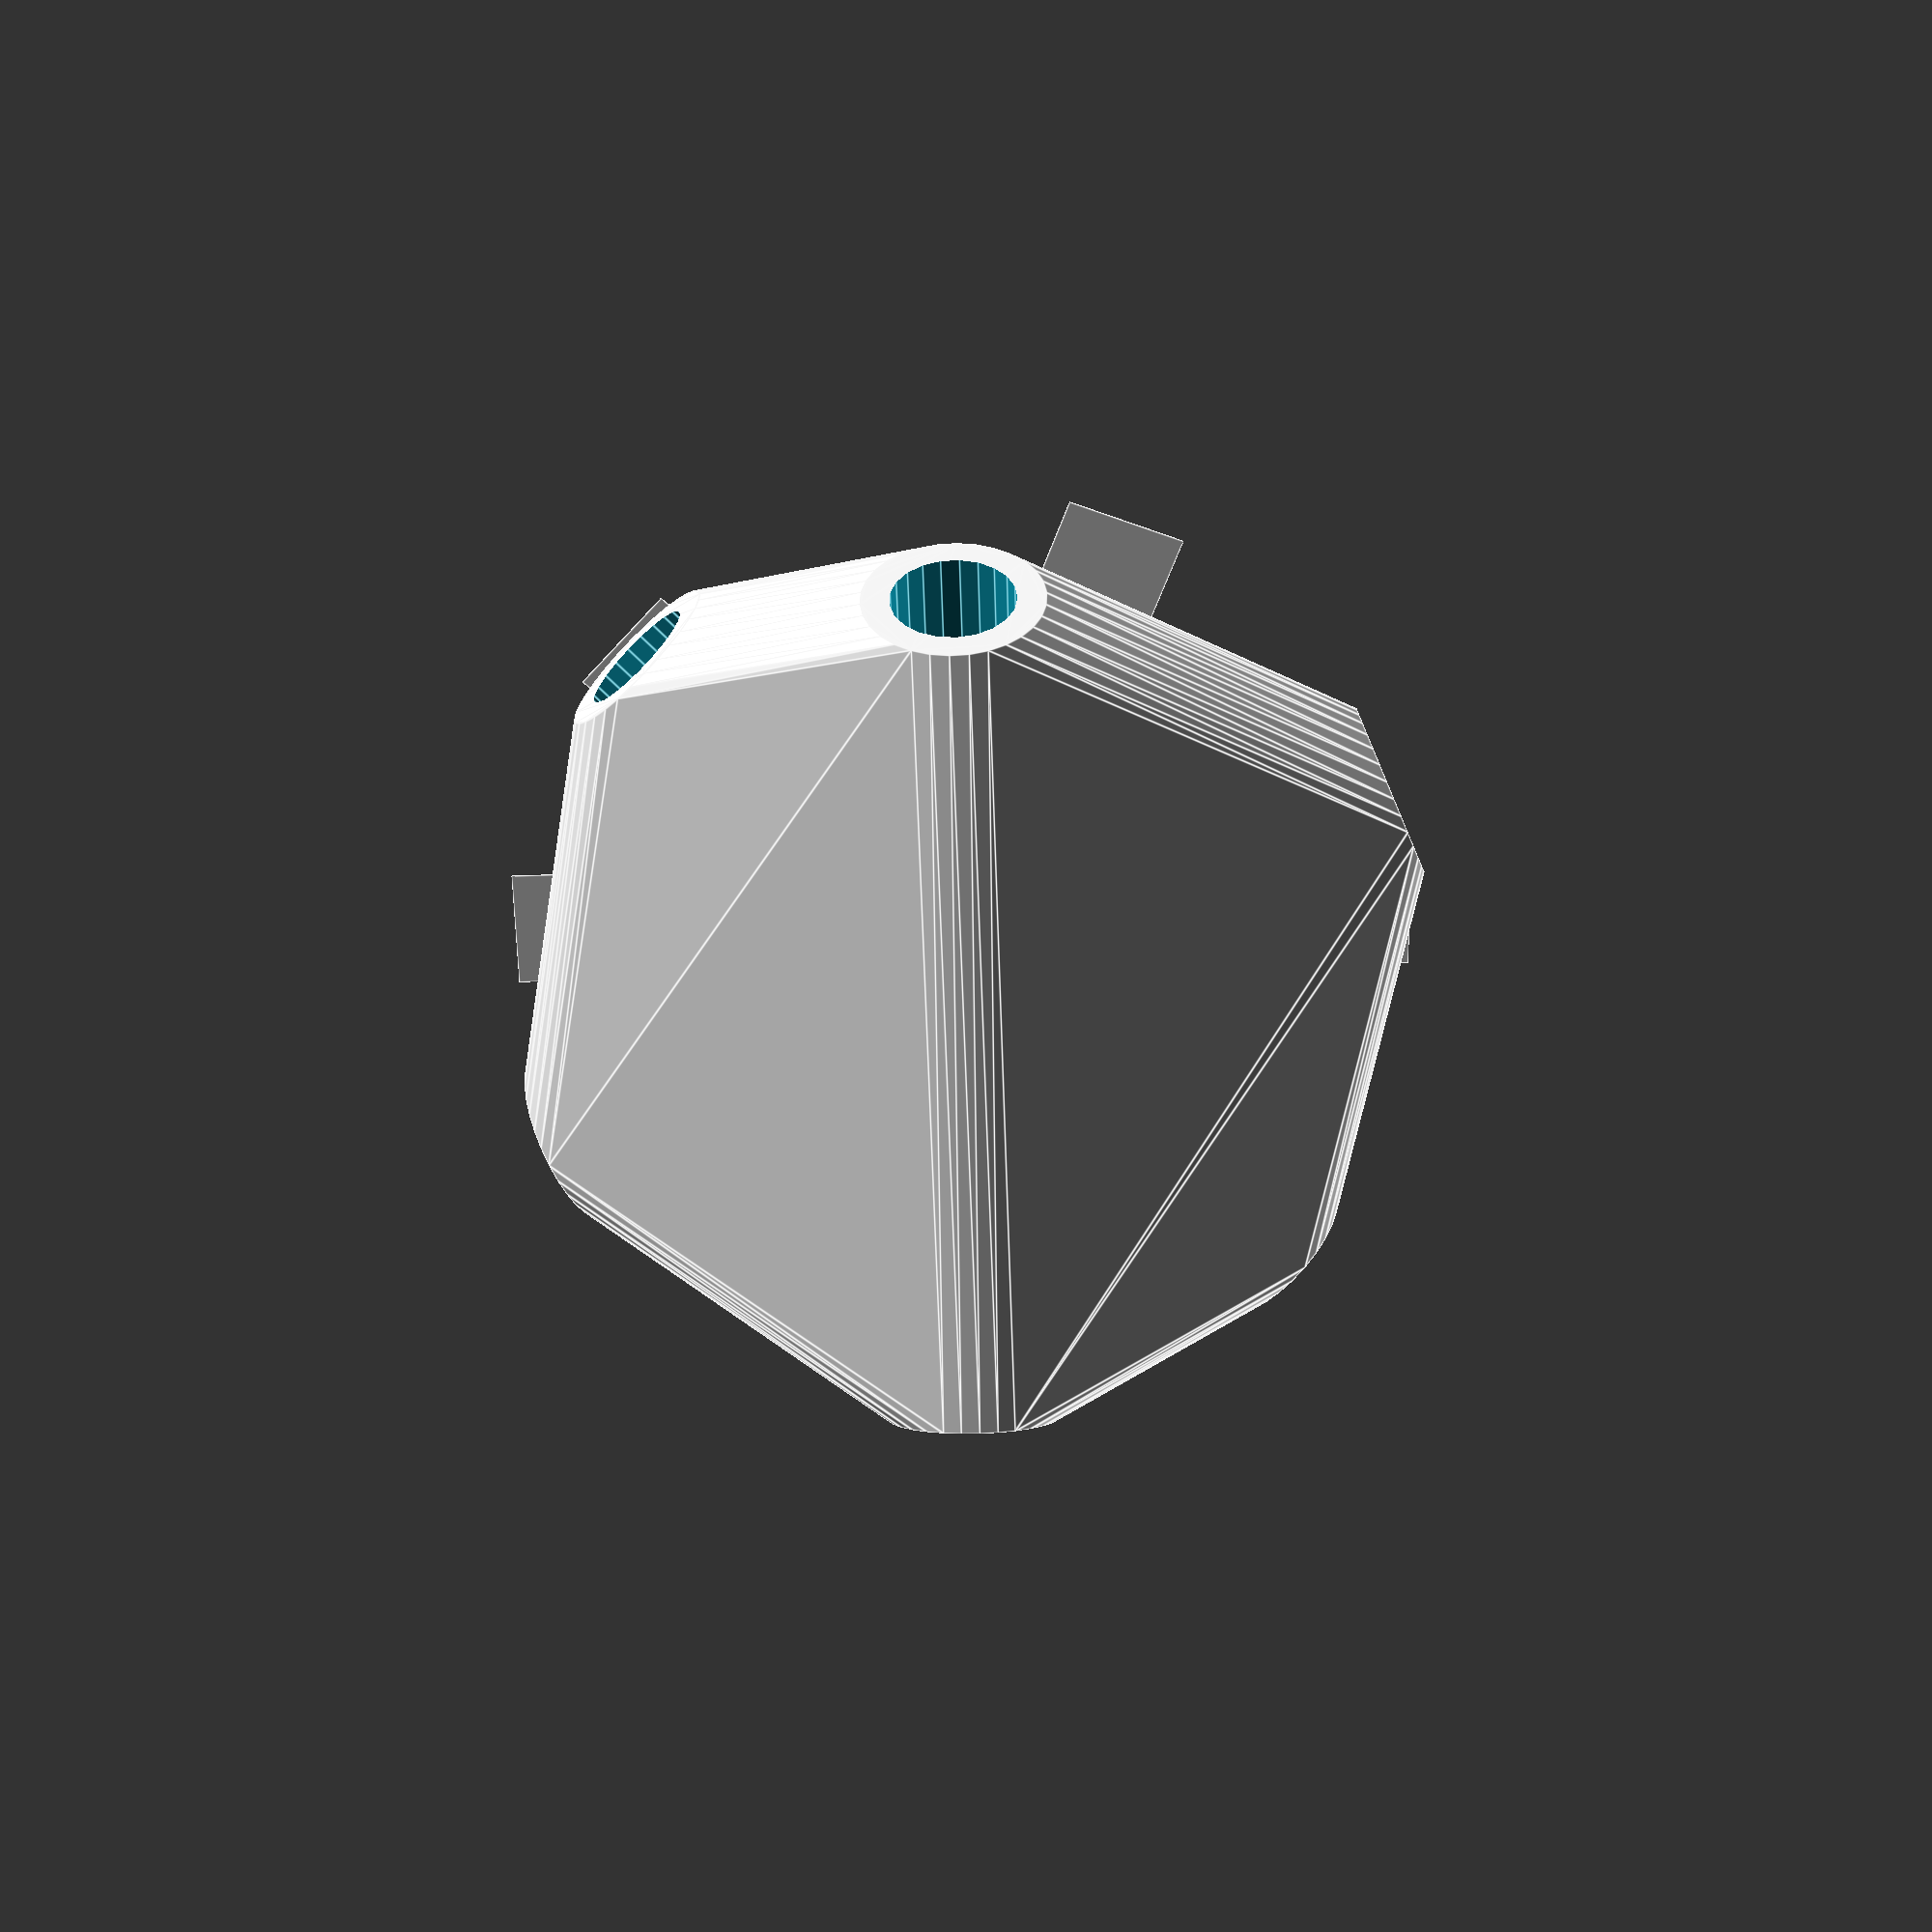
<openscad>


difference() {
	union() {
		intersection() {
			hull() {
				rotate(a = 93.7215528128, v = [0.0257895053, 0.9975579650, -0.0000010233]) {
					cylinder(h = 50, r = 9.6000000000);
				}
				rotate(a = 90.0017146118, v = [-0.0326368626, -0.9994672753, 0.0000010321]) {
					cylinder(h = 50, r = 9.6000000000);
				}
				rotate(a = 93.7215340321, v = [-0.9431453752, 0.3259813429, 0.0000006172]) {
					cylinder(h = 50, r = 9.6000000000);
				}
				rotate(a = 69.2408019277, v = [-0.6656347391, -0.6567357615, 0.0000013224]) {
					cylinder(h = 50, r = 9.6000000000);
				}
				rotate(a = 75.4795574301, v = [0.6738328214, 0.6950439524, -0.0000013689]) {
					cylinder(h = 50, r = 9.6000000000);
				}
				rotate(a = 93.7216970818, v = [0.9155613246, -0.3969056902, -0.0000005187]) {
					cylinder(h = 50, r = 9.6000000000);
				}
			}
			sphere(r = 60);
		}
		translate(v = [0, 0, -12.7955060914]) {
			union() {
				rotate(a = -178.5190789795, v = [0, 0, 1]) {
					translate(v = [0, -6.6000000000, 0]) {
						cube(size = [50, 13.2000000000, 0.1000000000]);
					}
				}
				rotate(a = 1.8702866124, v = [0, 0, 1]) {
					translate(v = [0, -6.6000000000, 0]) {
						cube(size = [50, 13.2000000000, 0.1000000000]);
					}
				}
				rotate(a = 109.0667916445, v = [0, 0, 1]) {
					translate(v = [0, -6.6000000000, 0]) {
						cube(size = [50, 13.2000000000, 0.1000000000]);
					}
				}
				rotate(a = 45.3856005345, v = [0, 0, 1]) {
					translate(v = [0, -6.6000000000, 0]) {
						cube(size = [50, 13.2000000000, 0.1000000000]);
					}
				}
				rotate(a = -135.8877641739, v = [0, 0, 1]) {
					translate(v = [0, -6.6000000000, 0]) {
						cube(size = [50, 13.2000000000, 0.1000000000]);
					}
				}
				rotate(a = -66.5627468994, v = [0, 0, 1]) {
					translate(v = [0, -6.6000000000, 0]) {
						cube(size = [50, 13.2000000000, 0.1000000000]);
					}
				}
			}
		}
	}
	union() {
		rotate(a = 93.7215528128, v = [0.0257895053, 0.9975579650, -0.0000010233]) {
			translate(v = [0, 0, 25]) {
				cylinder(h = 100, r = 6.6000000000);
			}
		}
		rotate(a = 90.0017146118, v = [-0.0326368626, -0.9994672753, 0.0000010321]) {
			translate(v = [0, 0, 25]) {
				cylinder(h = 100, r = 6.6000000000);
			}
		}
		rotate(a = 93.7215340321, v = [-0.9431453752, 0.3259813429, 0.0000006172]) {
			translate(v = [0, 0, 25]) {
				cylinder(h = 100, r = 6.6000000000);
			}
		}
		rotate(a = 69.2408019277, v = [-0.6656347391, -0.6567357615, 0.0000013224]) {
			translate(v = [0, 0, 25]) {
				cylinder(h = 100, r = 6.6000000000);
			}
		}
		rotate(a = 75.4795574301, v = [0.6738328214, 0.6950439524, -0.0000013689]) {
			translate(v = [0, 0, 25]) {
				cylinder(h = 100, r = 6.6000000000);
			}
		}
		rotate(a = 93.7216970818, v = [0.9155613246, -0.3969056902, -0.0000005187]) {
			translate(v = [0, 0, 25]) {
				cylinder(h = 100, r = 6.6000000000);
			}
		}
	}
}
</openscad>
<views>
elev=333.5 azim=224.0 roll=358.7 proj=p view=edges
</views>
